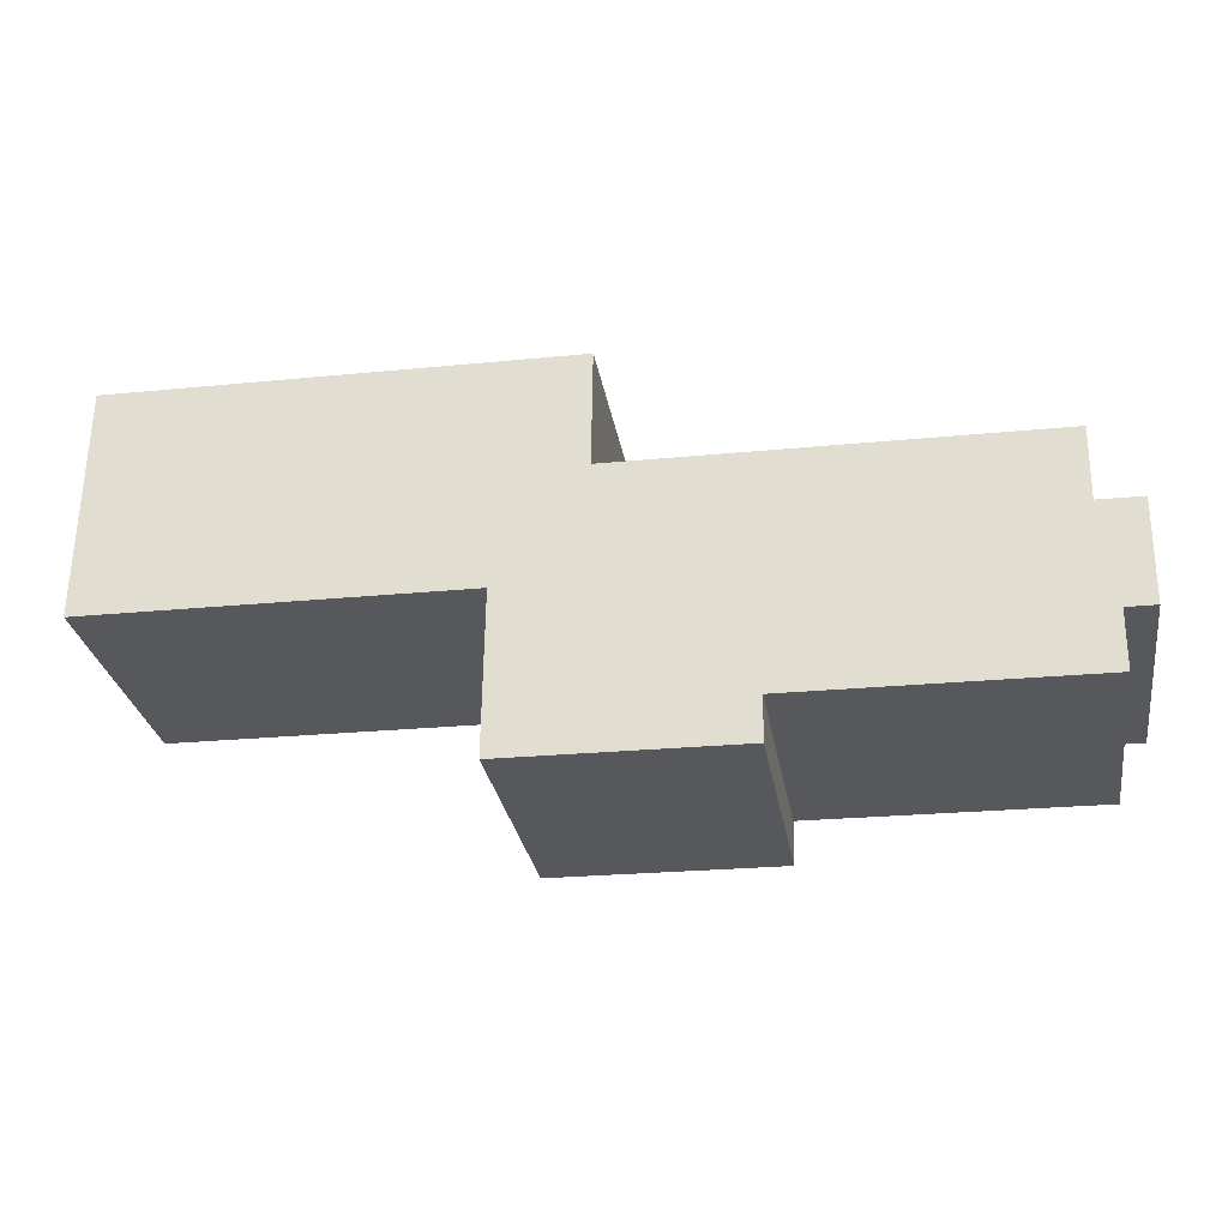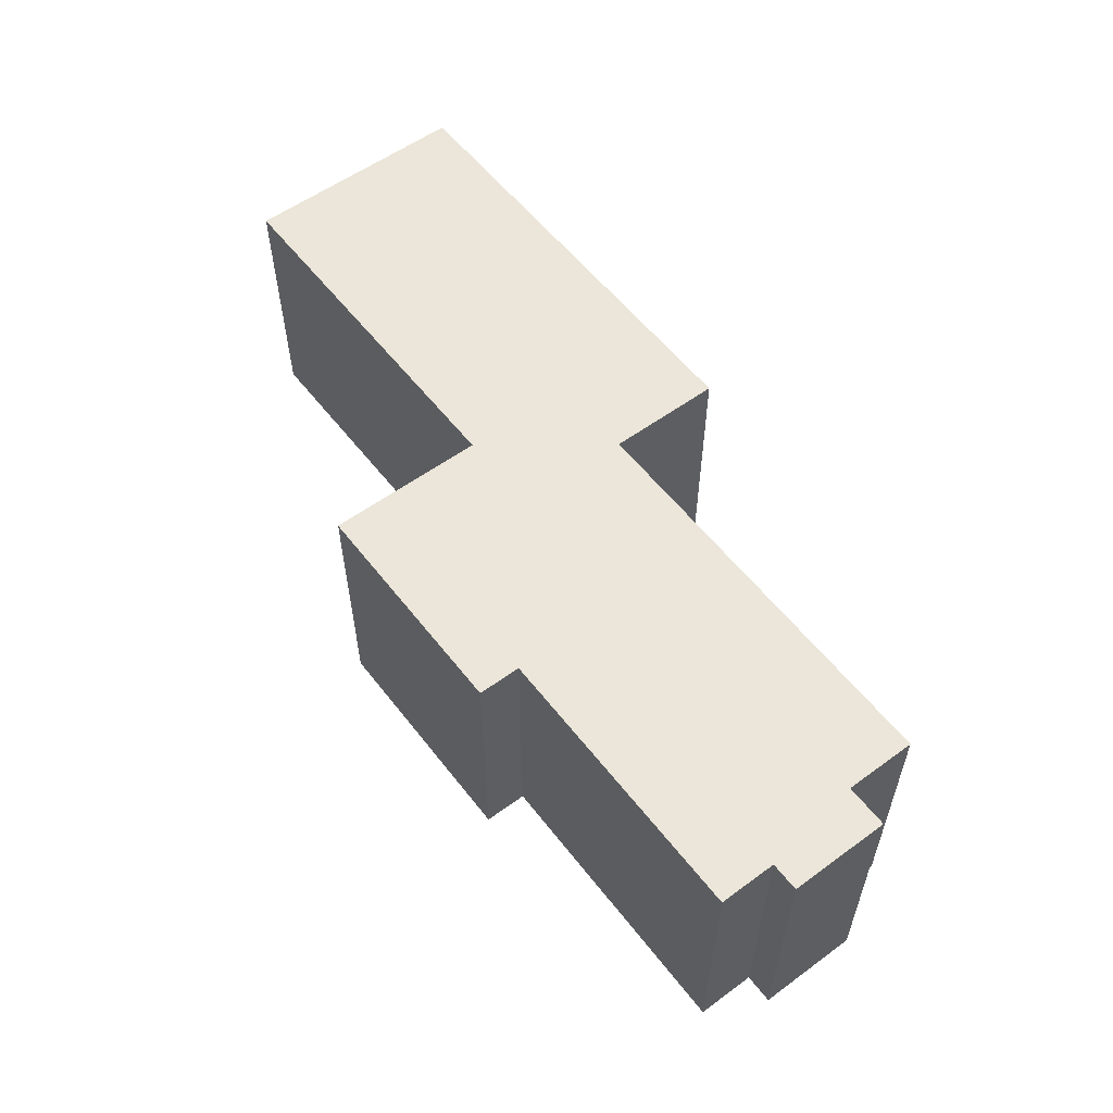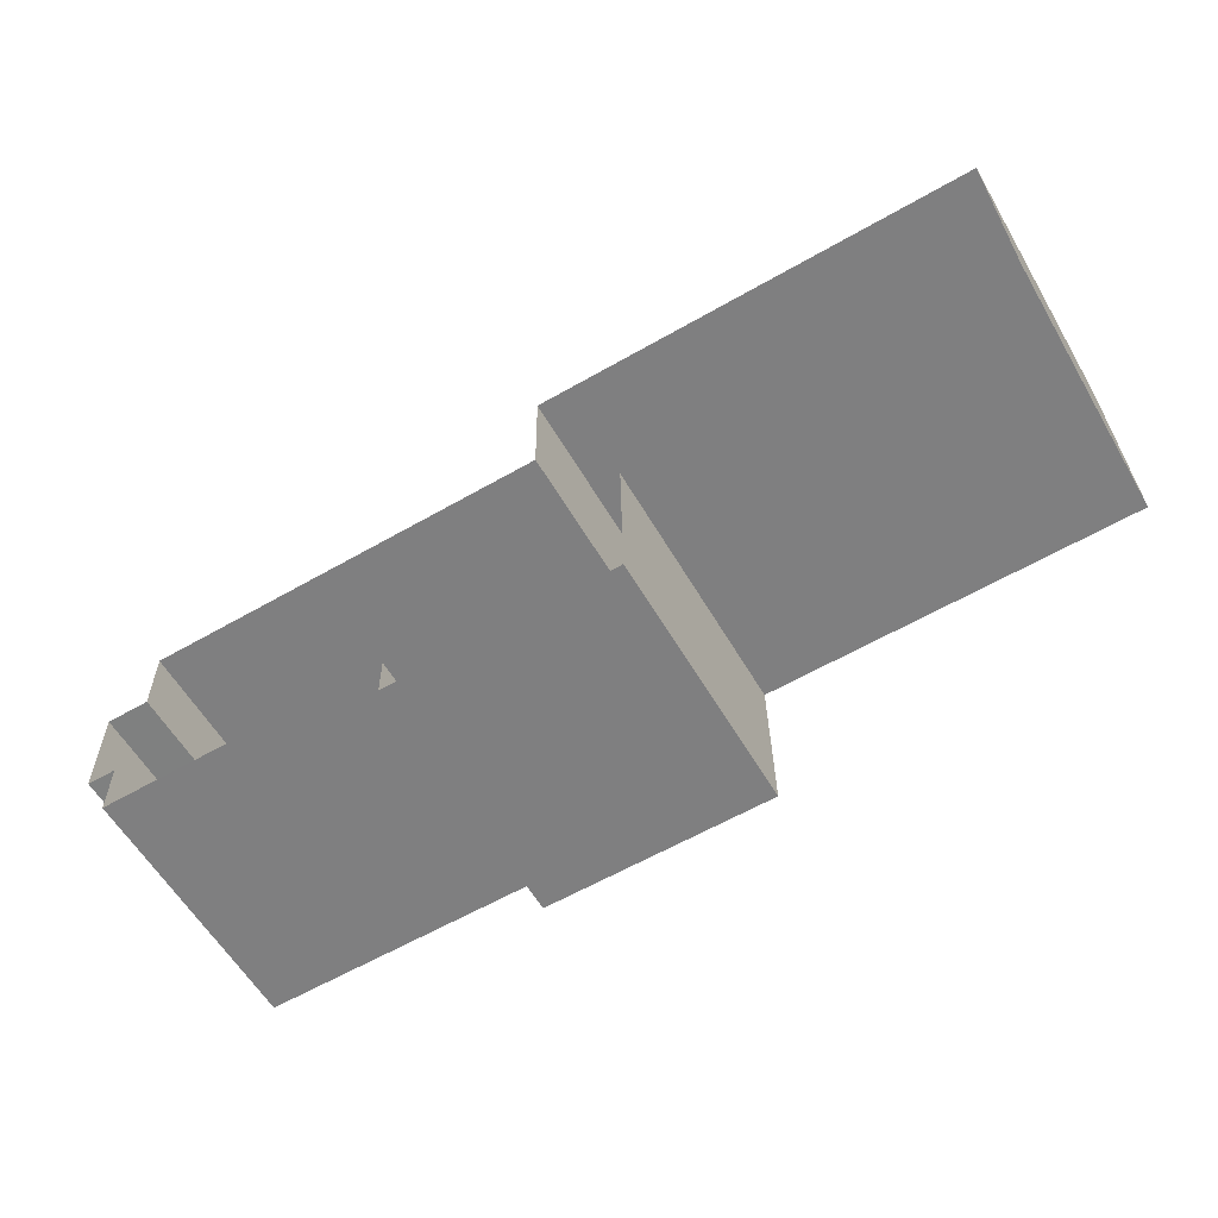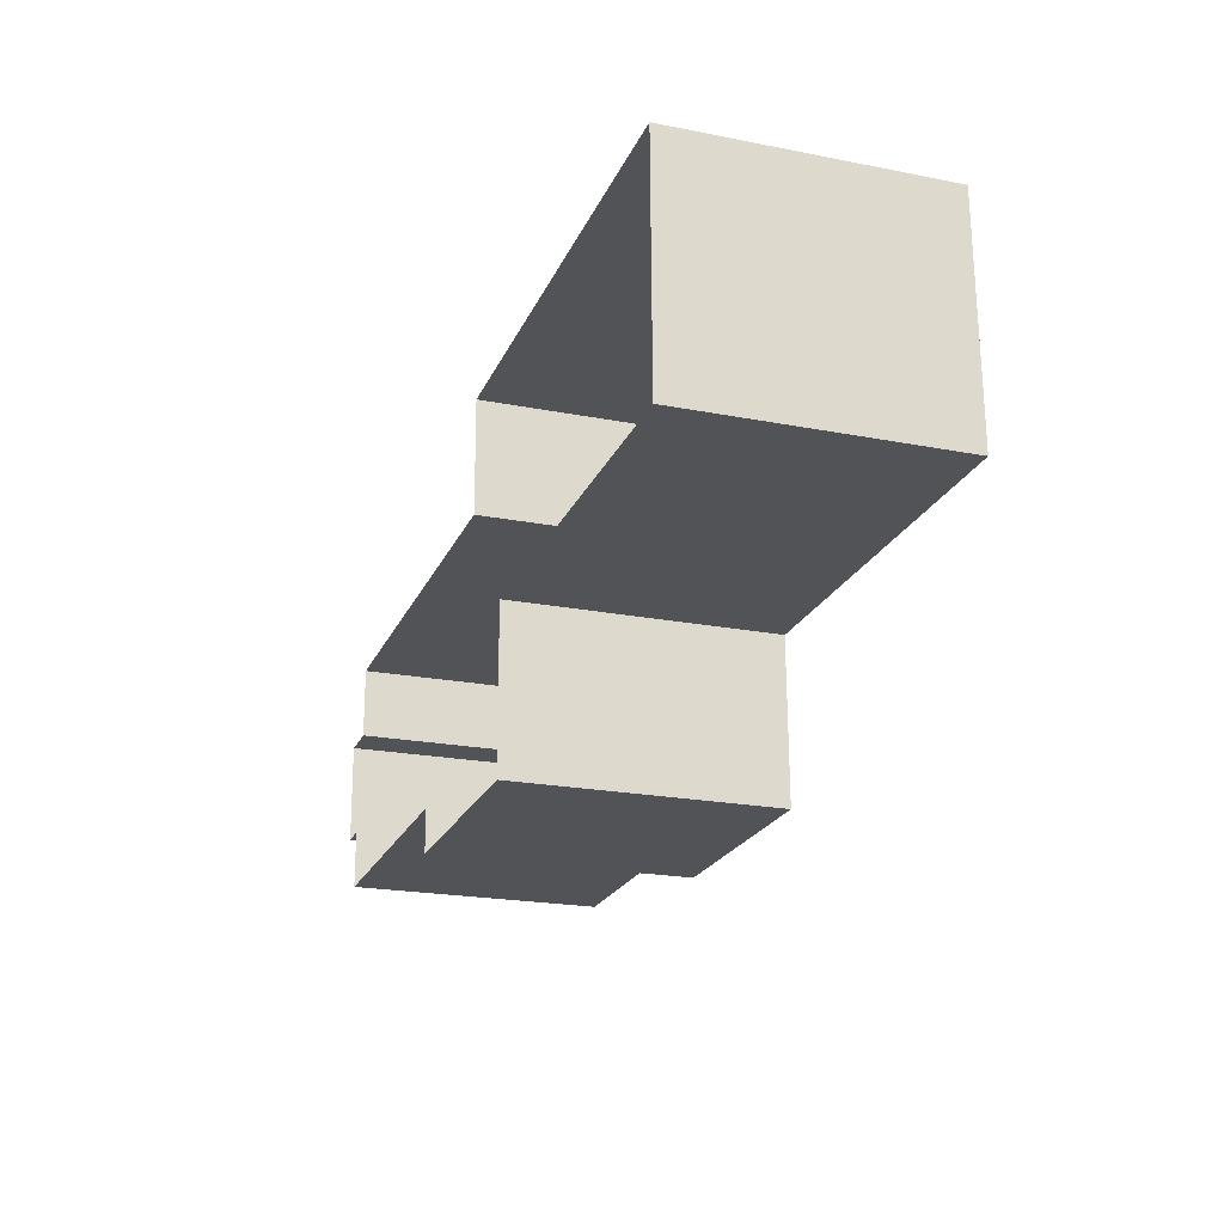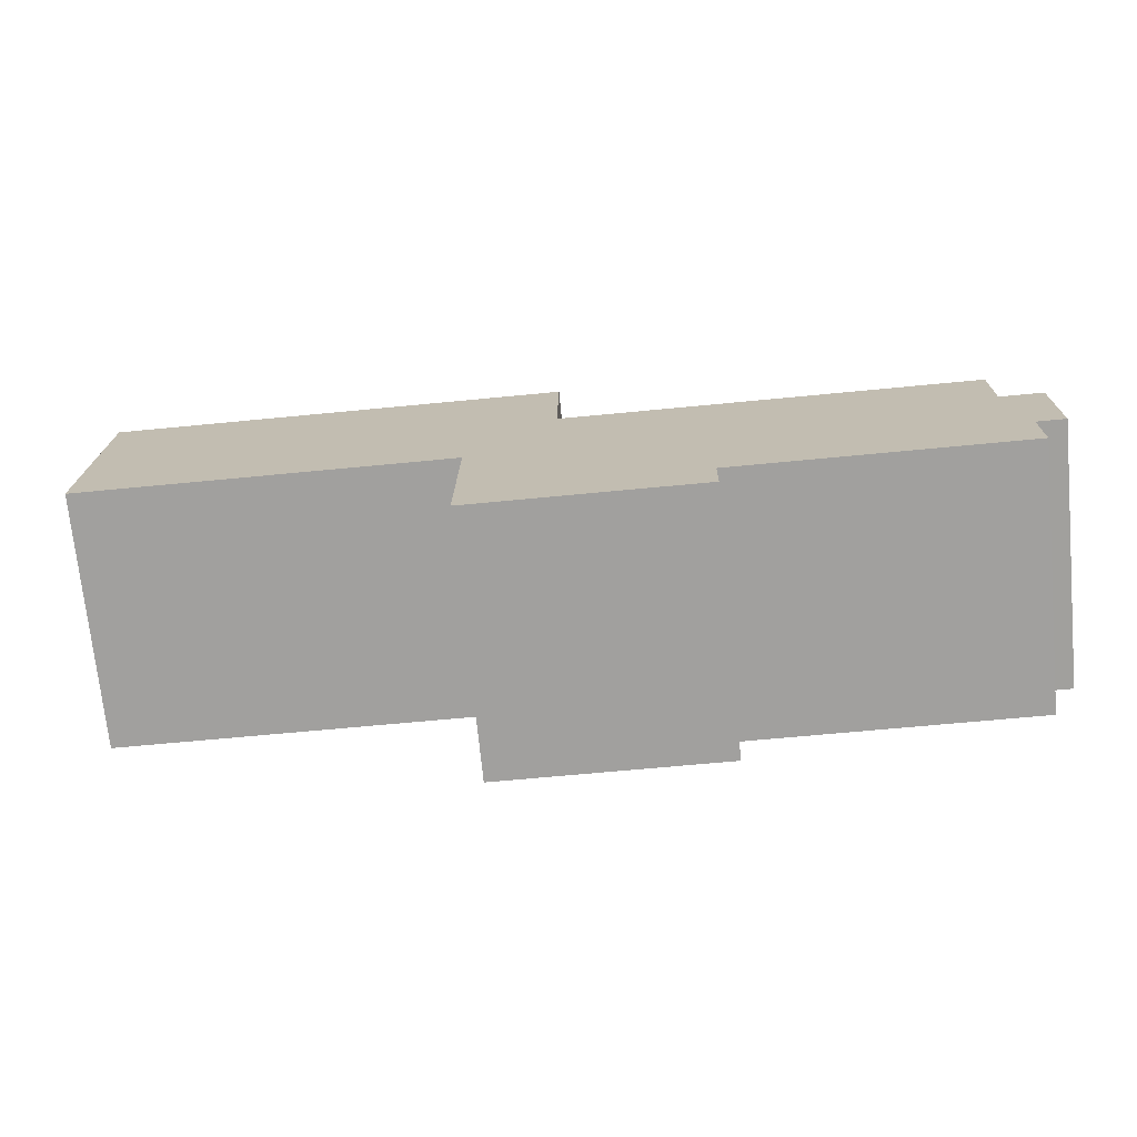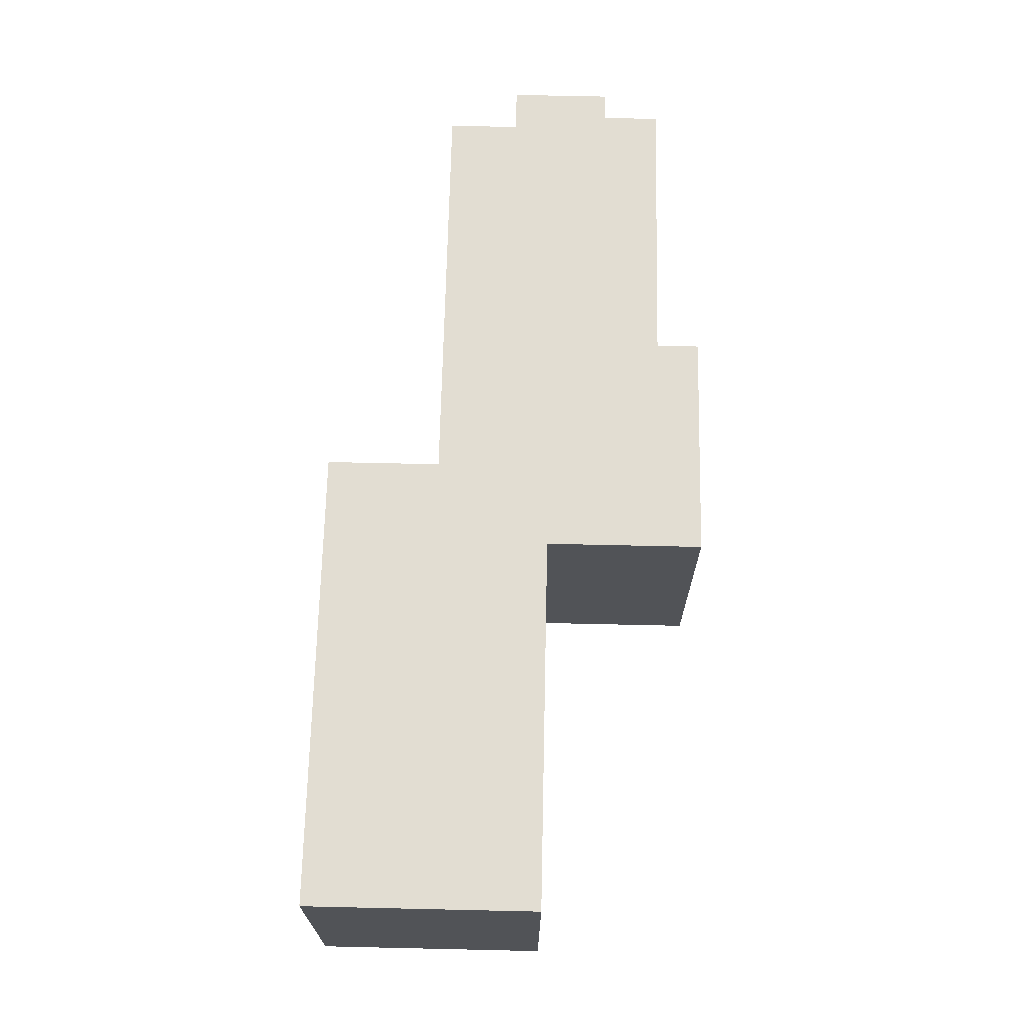
<metadata>
{"format":"obj","ext":"obj","renderer":"f3d","projection":"perspective","resolution":1024,"background":"white","views":[{"elev":-28.6,"azim":-170.6,"up":"+Z"},{"elev":56.5,"azim":-128.1,"up":"+Y"},{"elev":-59.4,"azim":30.3,"up":"+Z"},{"elev":-21.3,"azim":70.9,"up":"+Z"},{"elev":-71.9,"azim":-174.4,"up":"+Z"},{"elev":68.2,"azim":90.5,"up":"+Y"}]}
</metadata>
<code>
g VMtl1686
v -1.065 -10.85 -10.35
v -1.016 10.85 -13.96
v -1.065 10.85 -10.35
v -1.016 -10.85 -13.96
f 3 2 1
f 4 1 2
g VMtl1687
v 18.1 -10.85 -0.435
v 49.45 10.85 -0.013
v 18.1 10.85 -0.435
v 49.45 -10.85 -0.013
v -1.016 -10.85 -13.96
v 18.28 10.85 -13.7
v -1.016 10.85 -13.96
v 18.28 -10.85 -13.7
v -25.18 -10.85 -10.68
v -1.065 10.85 -10.35
v -25.18 10.85 -10.68
v -1.065 -10.85 -10.35
v 10.6 -10.85 18.75
v 10.73 10.85 9.103
v 10.6 10.85 18.75
v 10.73 -10.85 9.103
v 49.18 -10.85 19.28
v 10.6 10.85 18.75
v 49.18 10.85 19.28
v 10.6 -10.85 18.75
v -24.24 -10.85 8.62
v 10.73 10.85 9.103
v 10.73 -10.85 9.103
v -24.24 10.85 8.62
f 7 6 5
f 8 5 6
f 11 10 9
f 12 9 10
f 15 14 13
f 16 13 14
f 19 18 17
f 20 17 18
f 23 22 21
f 24 21 22
f 27 26 25
f 28 25 26
g VMtl1688
v 49.45 -10.85 -0.013
v 49.18 10.85 19.28
v 49.45 10.85 -0.013
v 49.18 -10.85 19.28
f 31 30 29
f 32 29 30
g VMtl1689
v 18.1 10.85 -0.435
v 49.45 10.85 -0.013
v 49.18 10.85 19.28
v 10.73 10.85 9.103
v 10.6 10.85 18.75
v 18.28 10.85 -13.7
v -1.016 10.85 -13.96
v -1.065 10.85 -10.35
v -24.24 10.85 8.62
v -24.15 10.85 2.604
v -25.18 10.85 -10.68
v -25.24 10.85 -5.861
v -27.65 10.85 -5.897
v -27.77 10.85 2.543
v 18.28 -10.85 -13.7
v 18.1 10.85 -0.435
v 18.28 10.85 -13.7
v 18.1 -10.85 -0.435
v -25.24 -10.85 -5.861
v -25.18 10.85 -10.68
v -25.24 10.85 -5.861
v -25.18 -10.85 -10.68
v -27.65 -10.85 -5.897
v -25.24 10.85 -5.861
v -27.65 10.85 -5.897
v -25.24 -10.85 -5.861
v -27.77 -10.85 2.543
v -27.65 10.85 -5.897
v -27.77 10.85 2.543
v -27.65 -10.85 -5.897
v -24.15 -10.85 2.604
v -27.77 10.85 2.543
v -24.15 10.85 2.604
v -27.77 -10.85 2.543
v -24.24 -10.85 8.62
v -24.15 10.85 2.604
v -24.24 10.85 8.62
v -24.15 -10.85 2.604
f 35 34 33
f 35 33 36
f 35 36 37
f 33 38 36
f 36 38 39
f 40 36 39
f 40 41 36
f 40 42 41
f 42 40 43
f 42 43 44
f 42 44 45
f 42 45 46
f 49 48 47
f 50 47 48
f 53 52 51
f 54 51 52
f 57 56 55
f 58 55 56
f 61 60 59
f 62 59 60
f 65 64 63
f 66 63 64
f 69 68 67
f 70 67 68

</code>
